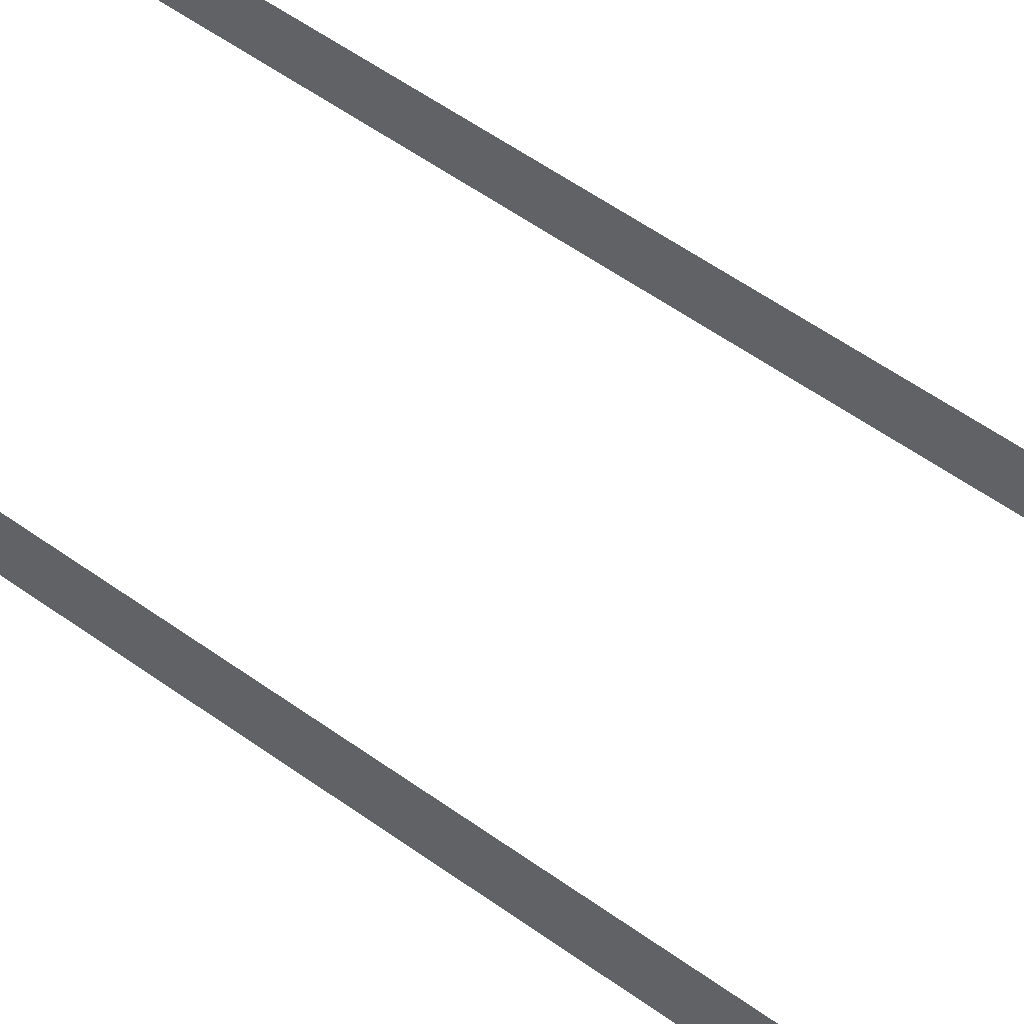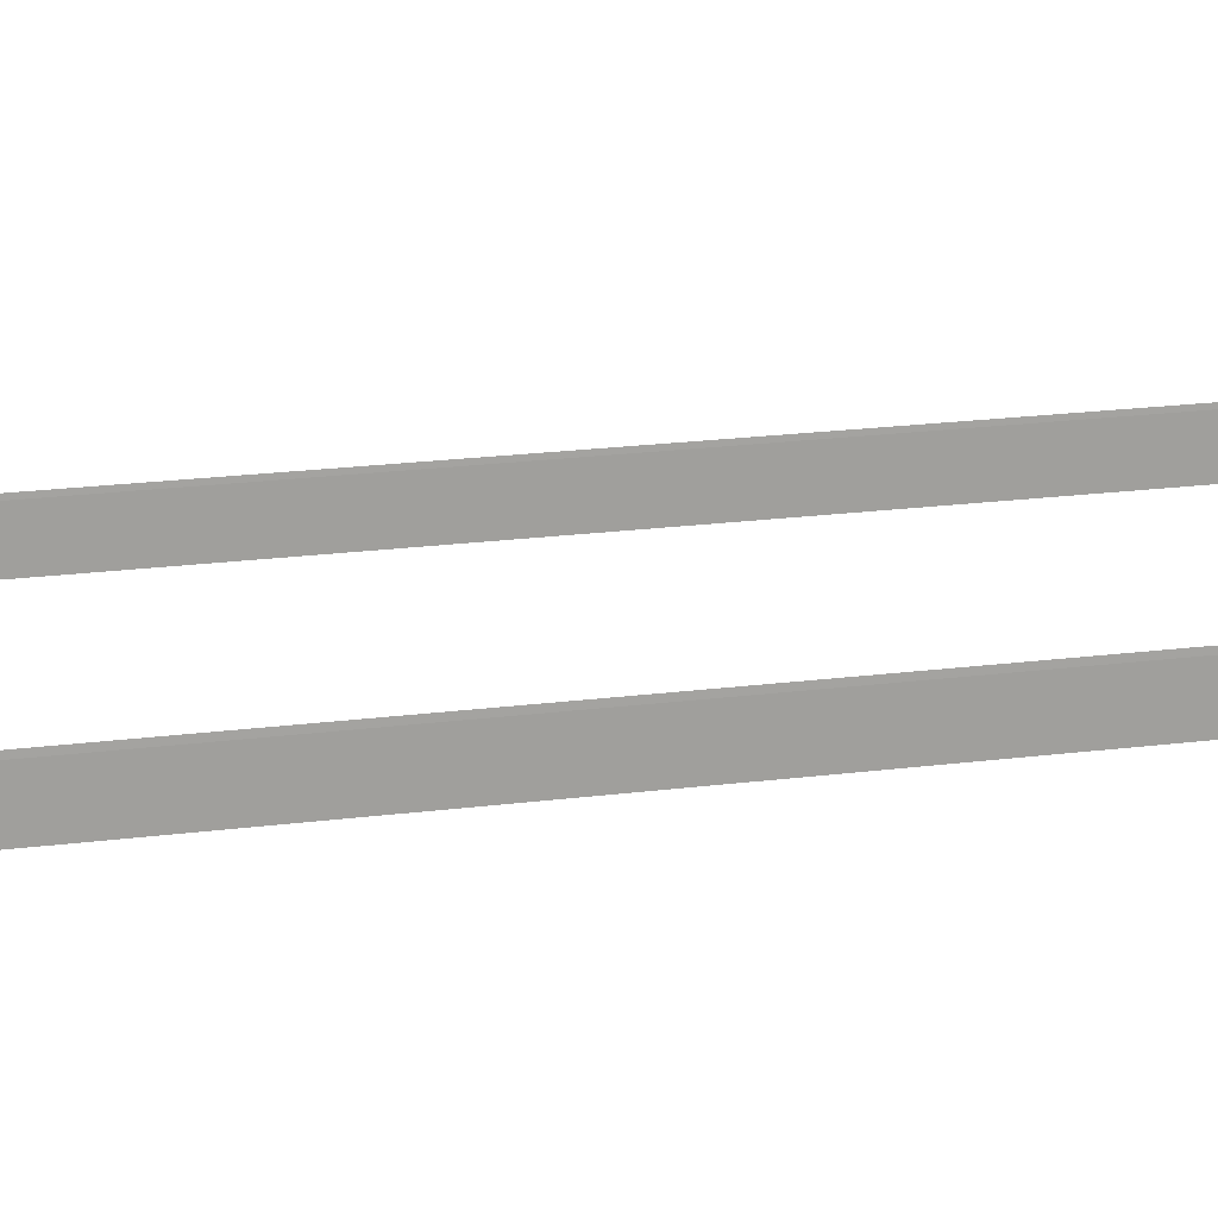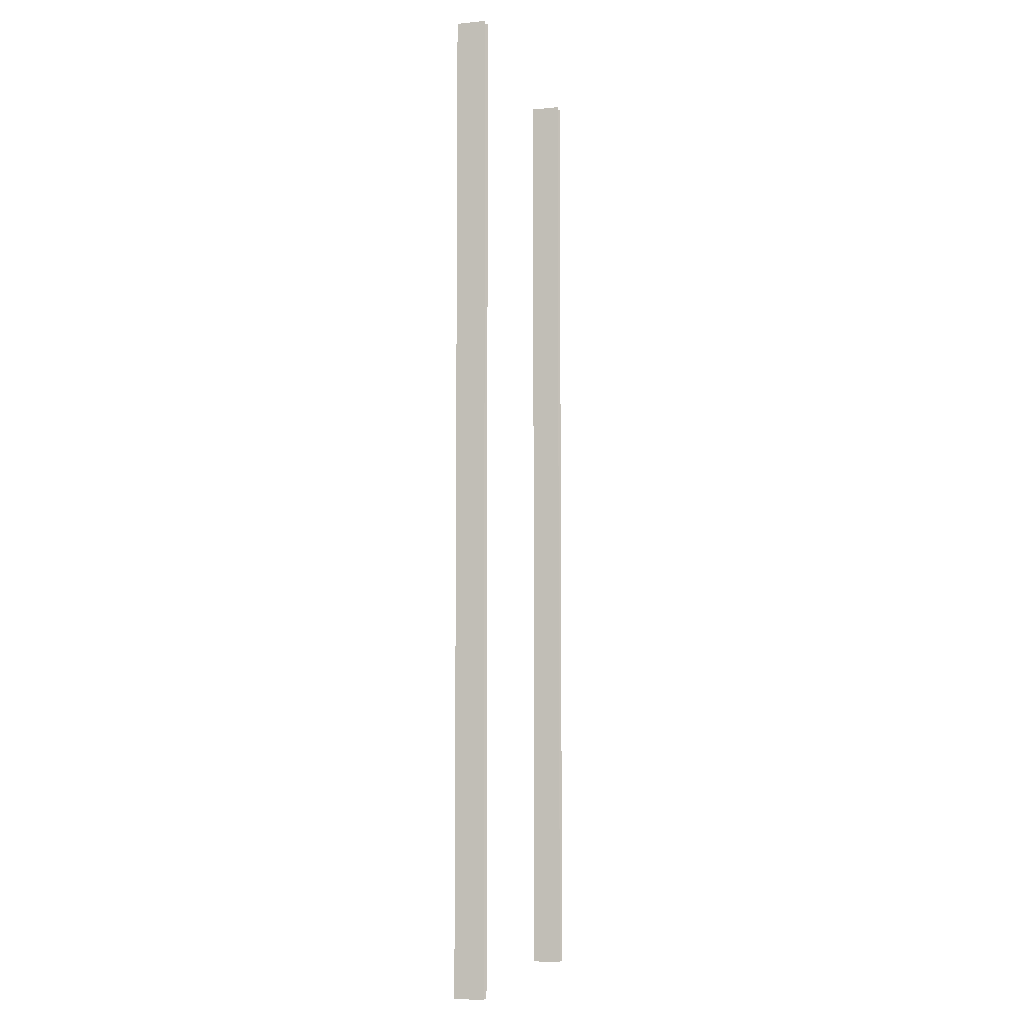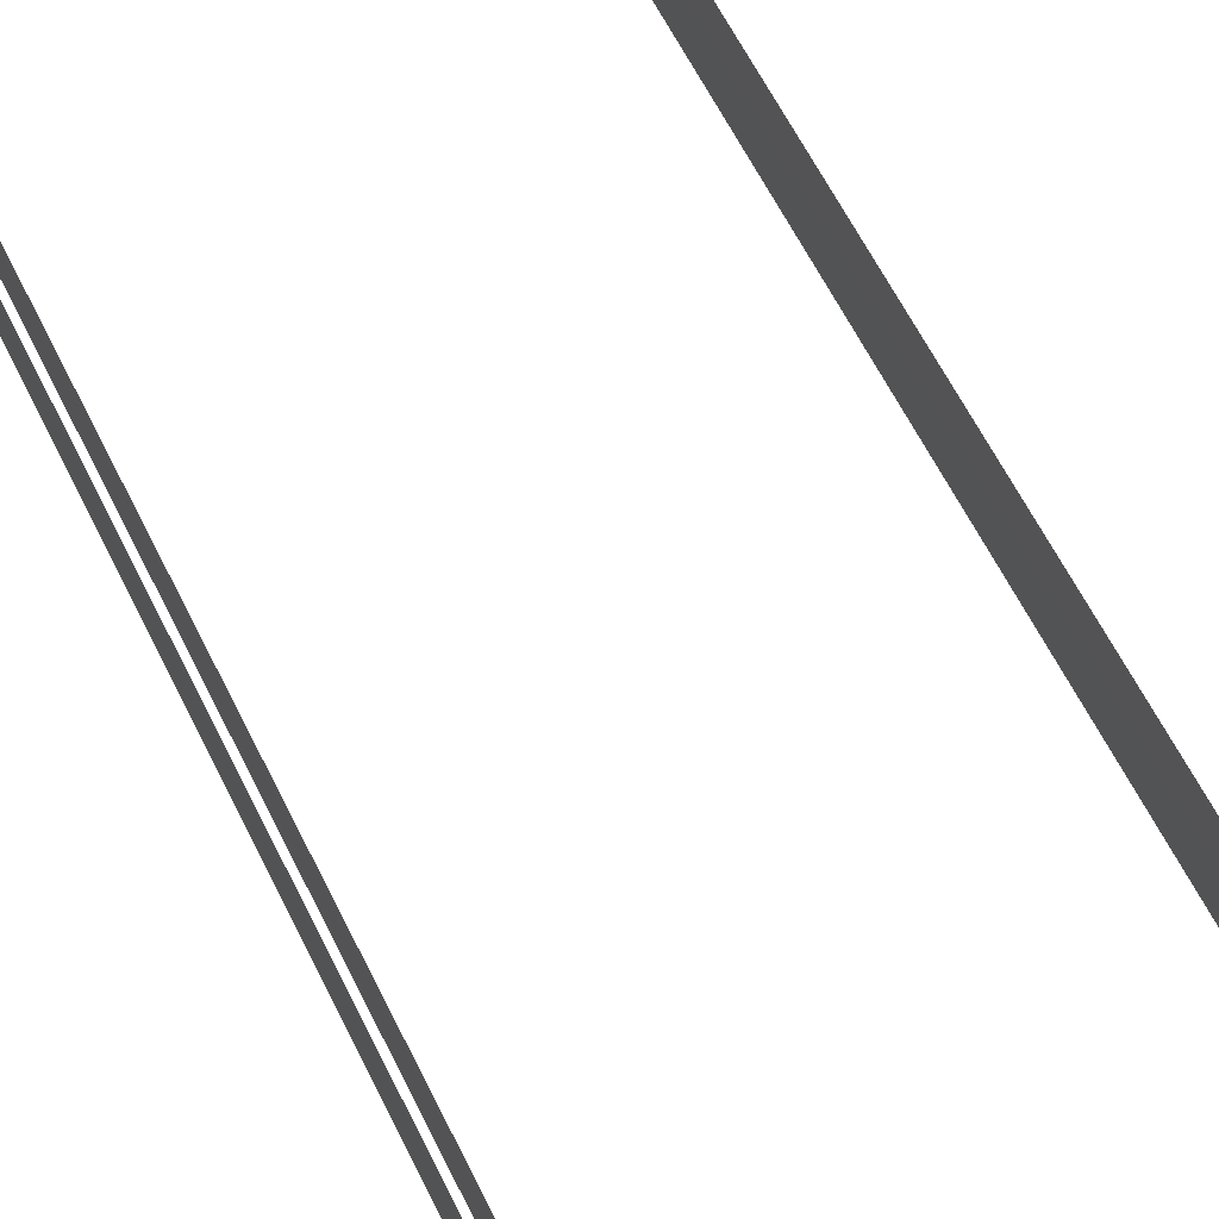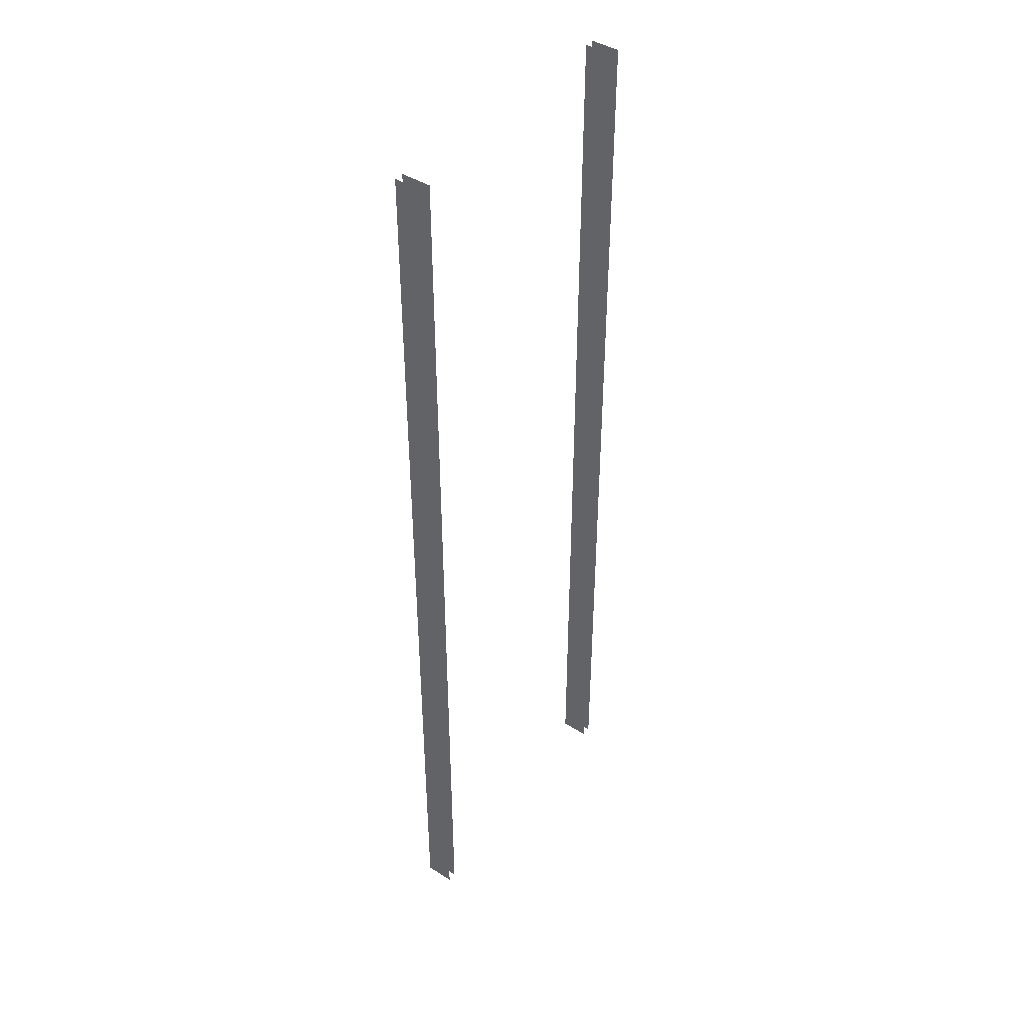
<metadata>
{"format":"obj","ext":"obj","renderer":"f3d","projection":"perspective","resolution":1024,"background":"white","views":[{"elev":54.1,"azim":-52.3,"up":"+Z"},{"elev":17.6,"azim":74.8,"up":"+Z"},{"elev":-6.2,"azim":-73.4,"up":"+Y"},{"elev":54.6,"azim":155.5,"up":"+Z"},{"elev":43.3,"azim":126.6,"up":"+Y"}]}
</metadata>
<code>
v 4.828 0.01694 5.506
v 4.828 0.01694 6.556
v 4.828 -2.49 5.506
v 4.828 -2.49 6.556
v 5.167 0.01694 5.506
v 5.167 0.01694 6.556
v 5.167 2.49 5.506
v 5.167 2.49 6.556
v -4.828 0.01694 5.506
v -4.828 0.01695 6.556
v -4.828 2.49 5.506
v -4.828 2.49 6.556
v -5.167 0.01694 5.506
v -5.167 0.01694 6.556
v -5.167 -2.49 5.506
v -5.167 -2.49 6.556
v 4.828 17.33 5.506
v 4.828 17.33 6.556
v 4.828 14.86 5.506
v 4.828 14.86 6.556
v 4.828 14.86 5.506
v 4.828 14.86 6.556
v 4.828 12.38 5.506
v 4.828 12.38 6.556
v 4.828 12.38 5.506
v 4.828 12.38 6.556
v 4.828 9.91 5.506
v 4.828 9.91 6.556
v 4.828 9.91 5.506
v 4.828 9.91 6.556
v 4.828 7.437 5.506
v 4.828 7.437 6.556
v 4.828 7.437 5.506
v 4.828 7.437 6.556
v 4.828 4.964 5.506
v 4.828 4.964 6.556
v 4.828 4.964 5.506
v 4.828 4.964 6.556
v 4.828 2.49 5.506
v 4.828 2.49 6.556
v 4.828 2.49 5.506
v 4.828 2.49 6.556
v 4.828 0.01694 5.506
v 4.828 0.01694 6.556
v 4.828 -14.86 6.556
v 4.828 -17.33 6.556
v 4.828 -17.33 5.506
v 4.828 -14.86 5.506
v 4.828 -12.38 6.556
v 4.828 -14.86 6.556
v 4.828 -14.86 5.506
v 4.828 -12.38 5.506
v 4.828 -9.91 6.556
v 4.828 -12.38 6.556
v 4.828 -12.38 5.506
v 4.828 -9.91 5.506
v 4.828 -7.437 6.556
v 4.828 -9.91 6.556
v 4.828 -9.91 5.506
v 4.828 -7.437 5.506
v 4.828 -4.964 6.556
v 4.828 -7.437 6.556
v 4.828 -7.437 5.506
v 4.828 -4.964 5.506
v 4.828 -2.49 6.556
v 4.828 -4.964 6.556
v 4.828 -4.964 5.506
v 4.828 -2.49 5.506
v 5.167 -17.33 5.506
v 5.167 -17.33 6.556
v 5.167 -14.86 5.506
v 5.167 -14.86 6.556
v 5.167 -14.86 5.506
v 5.167 -14.86 6.556
v 5.167 -12.38 5.506
v 5.167 -12.38 6.556
v 5.167 -12.38 5.506
v 5.167 -12.38 6.556
v 5.167 -9.91 5.506
v 5.167 -9.91 6.556
v 5.167 -9.91 5.506
v 5.167 -9.91 6.556
v 5.167 -7.437 5.506
v 5.167 -7.437 6.556
v 5.167 -7.437 5.506
v 5.167 -7.437 6.556
v 5.167 -4.964 5.506
v 5.167 -4.964 6.556
v 5.167 -4.964 5.506
v 5.167 -4.964 6.556
v 5.167 -2.49 5.506
v 5.167 -2.49 6.556
v 5.167 -2.49 5.506
v 5.167 -2.49 6.556
v 5.167 0.01694 5.506
v 5.167 0.01694 6.556
v 5.167 14.86 6.556
v 5.167 17.33 6.556
v 5.167 17.33 5.506
v 5.167 14.86 5.506
v 5.167 12.38 6.556
v 5.167 14.86 6.556
v 5.167 14.86 5.506
v 5.167 12.38 5.506
v 5.167 9.91 6.556
v 5.167 12.38 6.556
v 5.167 12.38 5.506
v 5.167 9.91 5.506
v 5.167 7.437 6.556
v 5.167 9.91 6.556
v 5.167 9.91 5.506
v 5.167 7.437 5.506
v 5.167 4.964 6.556
v 5.167 7.437 6.556
v 5.167 7.437 5.506
v 5.167 4.964 5.506
v 5.167 2.49 6.556
v 5.167 4.964 6.556
v 5.167 4.964 5.506
v 5.167 2.49 5.506
v -4.828 -17.33 5.506
v -4.828 -17.33 6.556
v -4.828 -14.86 5.506
v -4.828 -14.86 6.556
v -4.828 -14.86 5.506
v -4.828 -14.86 6.556
v -4.828 -12.38 5.506
v -4.828 -12.38 6.556
v -4.828 -12.38 5.506
v -4.828 -12.38 6.556
v -4.828 -9.91 5.506
v -4.828 -9.91 6.556
v -4.828 -9.91 5.506
v -4.828 -9.91 6.556
v -4.828 -7.437 5.506
v -4.828 -7.437 6.556
v -4.828 -7.437 5.506
v -4.828 -7.437 6.556
v -4.828 -4.964 5.506
v -4.828 -4.964 6.556
v -4.828 -4.964 5.506
v -4.828 -4.964 6.556
v -4.828 -2.49 5.506
v -4.828 -2.49 6.556
v -4.828 -2.49 5.506
v -4.828 -2.49 6.556
v -4.828 0.01694 5.506
v -4.828 0.01695 6.556
v -4.828 14.86 6.556
v -4.828 17.33 6.556
v -4.828 17.33 5.506
v -4.828 14.86 5.506
v -4.828 12.38 6.556
v -4.828 14.86 6.556
v -4.828 14.86 5.506
v -4.828 12.38 5.506
v -4.828 9.91 6.556
v -4.828 12.38 6.556
v -4.828 12.38 5.506
v -4.828 9.91 5.506
v -4.828 7.437 6.556
v -4.828 9.91 6.556
v -4.828 9.91 5.506
v -4.828 7.437 5.506
v -4.828 4.964 6.556
v -4.828 7.437 6.556
v -4.828 7.437 5.506
v -4.828 4.964 5.506
v -4.828 2.49 6.556
v -4.828 4.964 6.556
v -4.828 4.964 5.506
v -4.828 2.49 5.506
v -5.167 17.33 5.506
v -5.167 17.33 6.556
v -5.167 14.86 5.506
v -5.167 14.86 6.556
v -5.167 14.86 5.506
v -5.167 14.86 6.556
v -5.167 12.38 5.506
v -5.167 12.38 6.556
v -5.167 12.38 5.506
v -5.167 12.38 6.556
v -5.167 9.91 5.506
v -5.167 9.91 6.556
v -5.167 9.91 5.506
v -5.167 9.91 6.556
v -5.167 7.437 5.506
v -5.167 7.437 6.556
v -5.167 7.437 5.506
v -5.167 7.437 6.556
v -5.167 4.964 5.506
v -5.167 4.964 6.556
v -5.167 4.964 5.506
v -5.167 4.964 6.556
v -5.167 2.49 5.506
v -5.167 2.49 6.556
v -5.167 2.49 5.506
v -5.167 2.49 6.556
v -5.167 0.01694 5.506
v -5.167 0.01694 6.556
v -5.167 -14.86 6.556
v -5.167 -17.33 6.556
v -5.167 -17.33 5.506
v -5.167 -14.86 5.506
v -5.167 -12.38 6.556
v -5.167 -14.86 6.556
v -5.167 -14.86 5.506
v -5.167 -12.38 5.506
v -5.167 -9.91 6.556
v -5.167 -12.38 6.556
v -5.167 -12.38 5.506
v -5.167 -9.91 5.506
v -5.167 -7.437 6.556
v -5.167 -9.91 6.556
v -5.167 -9.91 5.506
v -5.167 -7.437 5.506
v -5.167 -4.964 6.556
v -5.167 -7.437 6.556
v -5.167 -7.437 5.506
v -5.167 -4.964 5.506
v -5.167 -2.49 6.556
v -5.167 -4.964 6.556
v -5.167 -4.964 5.506
v -5.167 -2.49 5.506
g Bridge3_(8)_1909_280
f 1 3 2
f 4 2 3
f 5 7 6
f 8 6 7
f 9 11 10
f 12 10 11
f 13 15 14
f 16 14 15
f 17 19 18
f 20 18 19
f 21 23 22
f 24 22 23
f 25 27 26
f 28 26 27
f 29 31 30
f 32 30 31
f 33 35 34
f 36 34 35
f 37 39 38
f 40 38 39
f 41 43 42
f 44 42 43
f 45 47 46
f 47 45 48
f 49 51 50
f 51 49 52
f 53 55 54
f 55 53 56
f 57 59 58
f 59 57 60
f 61 63 62
f 63 61 64
f 65 67 66
f 67 65 68
f 69 71 70
f 72 70 71
f 73 75 74
f 76 74 75
f 77 79 78
f 80 78 79
f 81 83 82
f 84 82 83
f 85 87 86
f 88 86 87
f 89 91 90
f 92 90 91
f 93 95 94
f 96 94 95
f 97 99 98
f 99 97 100
f 101 103 102
f 103 101 104
f 105 107 106
f 107 105 108
f 109 111 110
f 111 109 112
f 113 115 114
f 115 113 116
f 117 119 118
f 119 117 120
f 121 123 122
f 124 122 123
f 125 127 126
f 128 126 127
f 129 131 130
f 132 130 131
f 133 135 134
f 136 134 135
f 137 139 138
f 140 138 139
f 141 143 142
f 144 142 143
f 145 147 146
f 148 146 147
f 149 151 150
f 151 149 152
f 153 155 154
f 155 153 156
f 157 159 158
f 159 157 160
f 161 163 162
f 163 161 164
f 165 167 166
f 167 165 168
f 169 171 170
f 171 169 172
f 173 175 174
f 176 174 175
f 177 179 178
f 180 178 179
f 181 183 182
f 184 182 183
f 185 187 186
f 188 186 187
f 189 191 190
f 192 190 191
f 193 195 194
f 196 194 195
f 197 199 198
f 200 198 199
f 201 203 202
f 203 201 204
f 205 207 206
f 207 205 208
f 209 211 210
f 211 209 212
f 213 215 214
f 215 213 216
f 217 219 218
f 219 217 220
f 221 223 222
f 223 221 224

</code>
